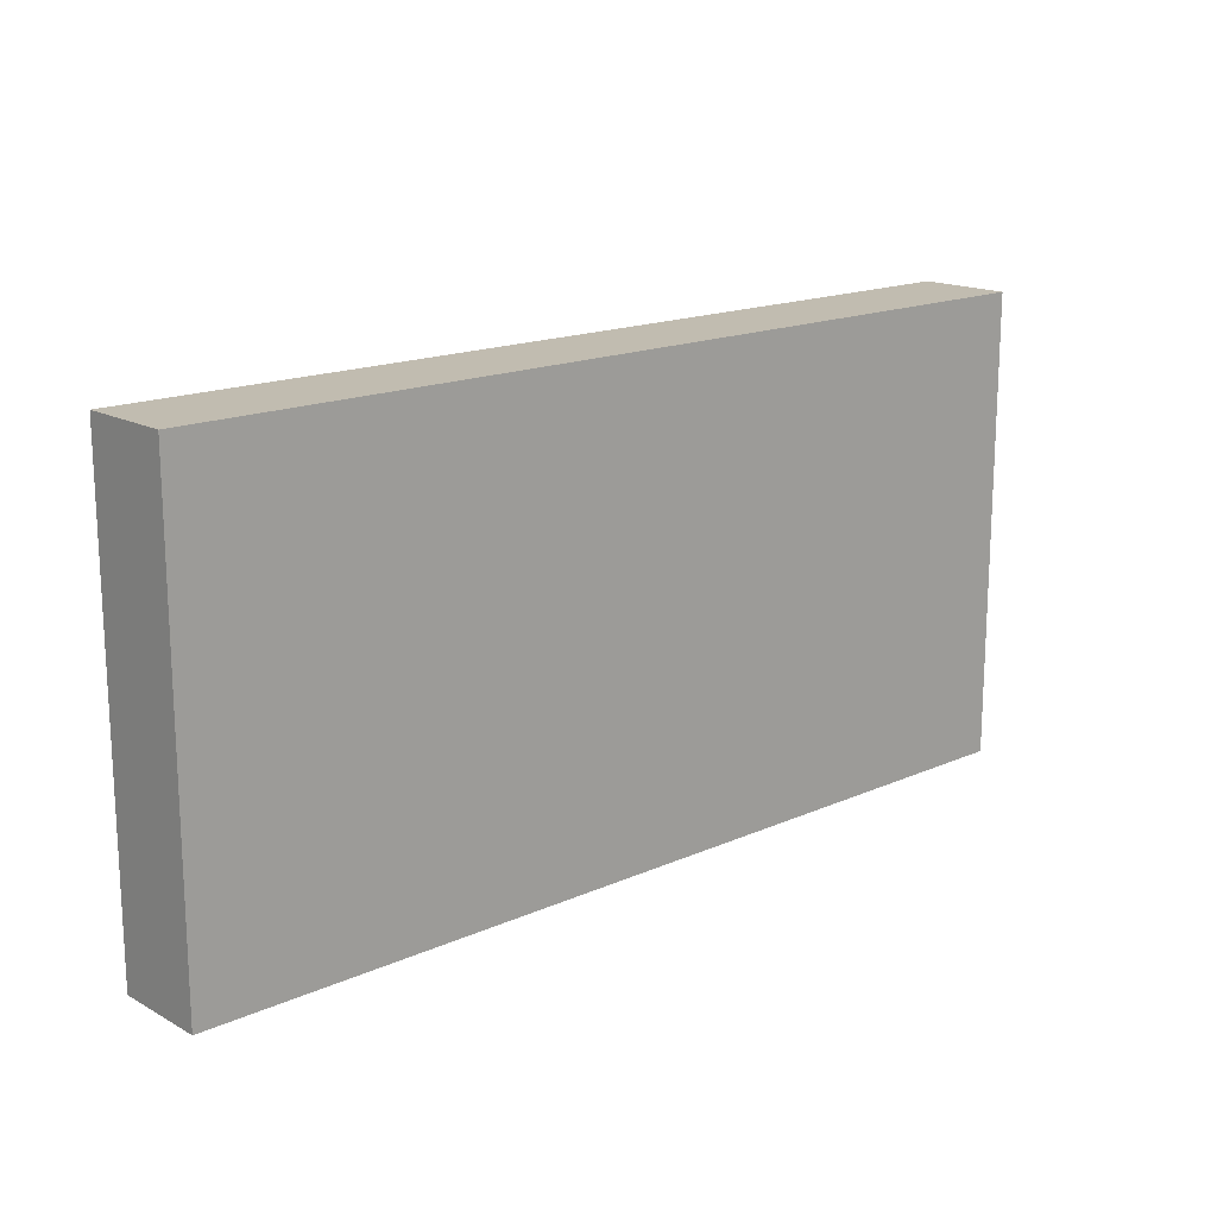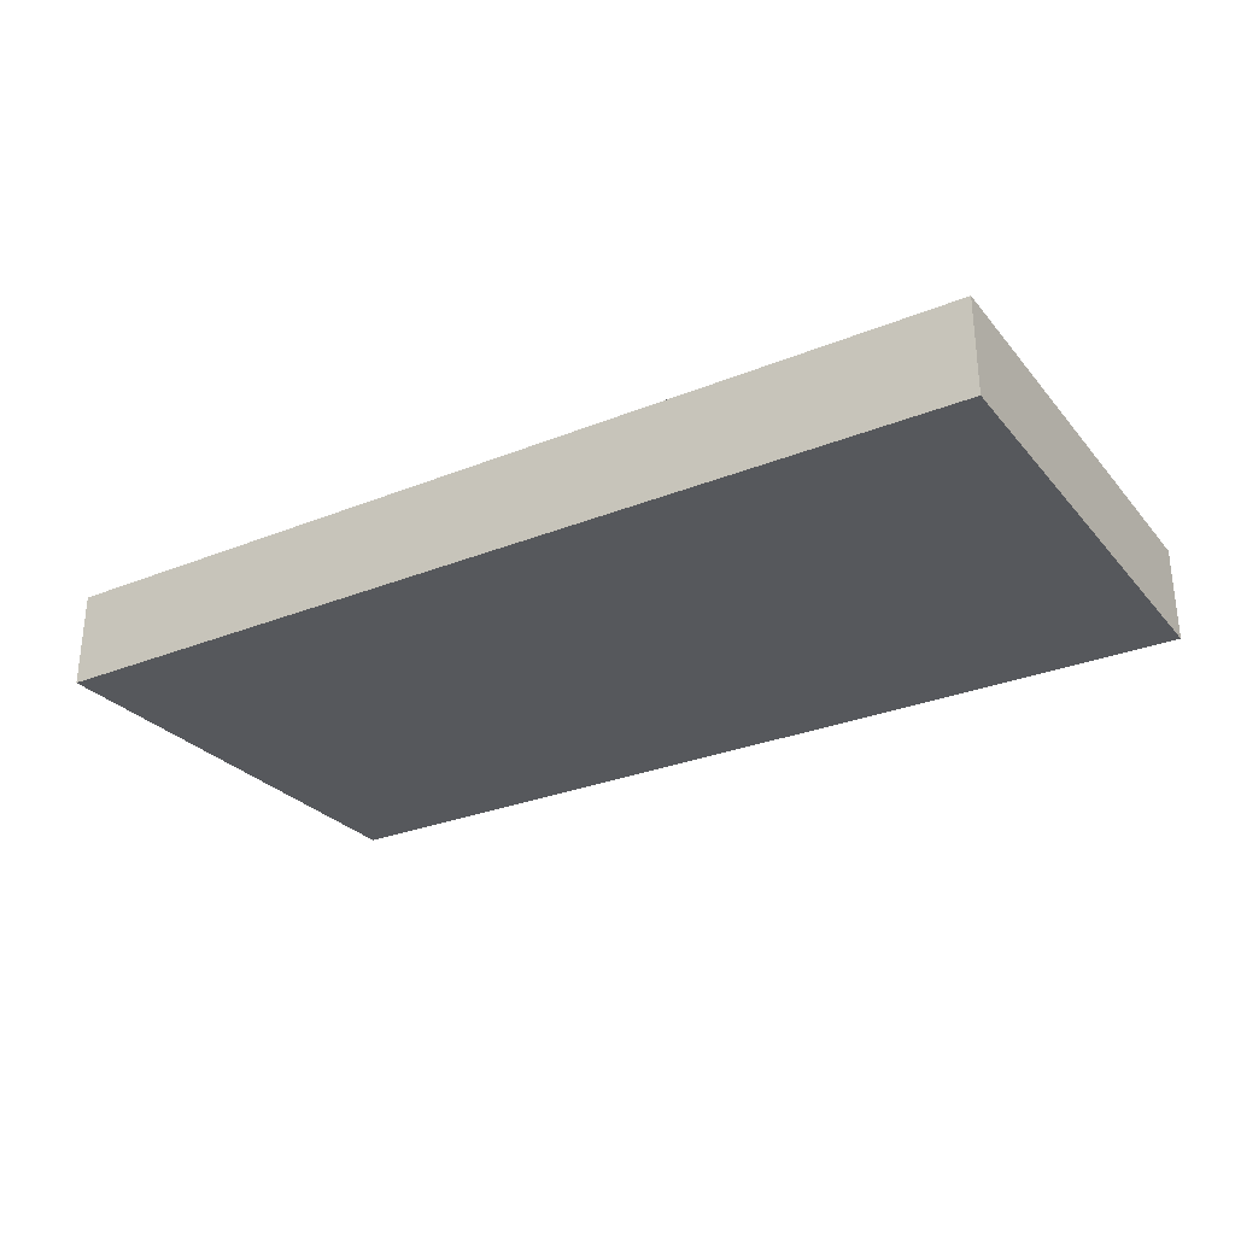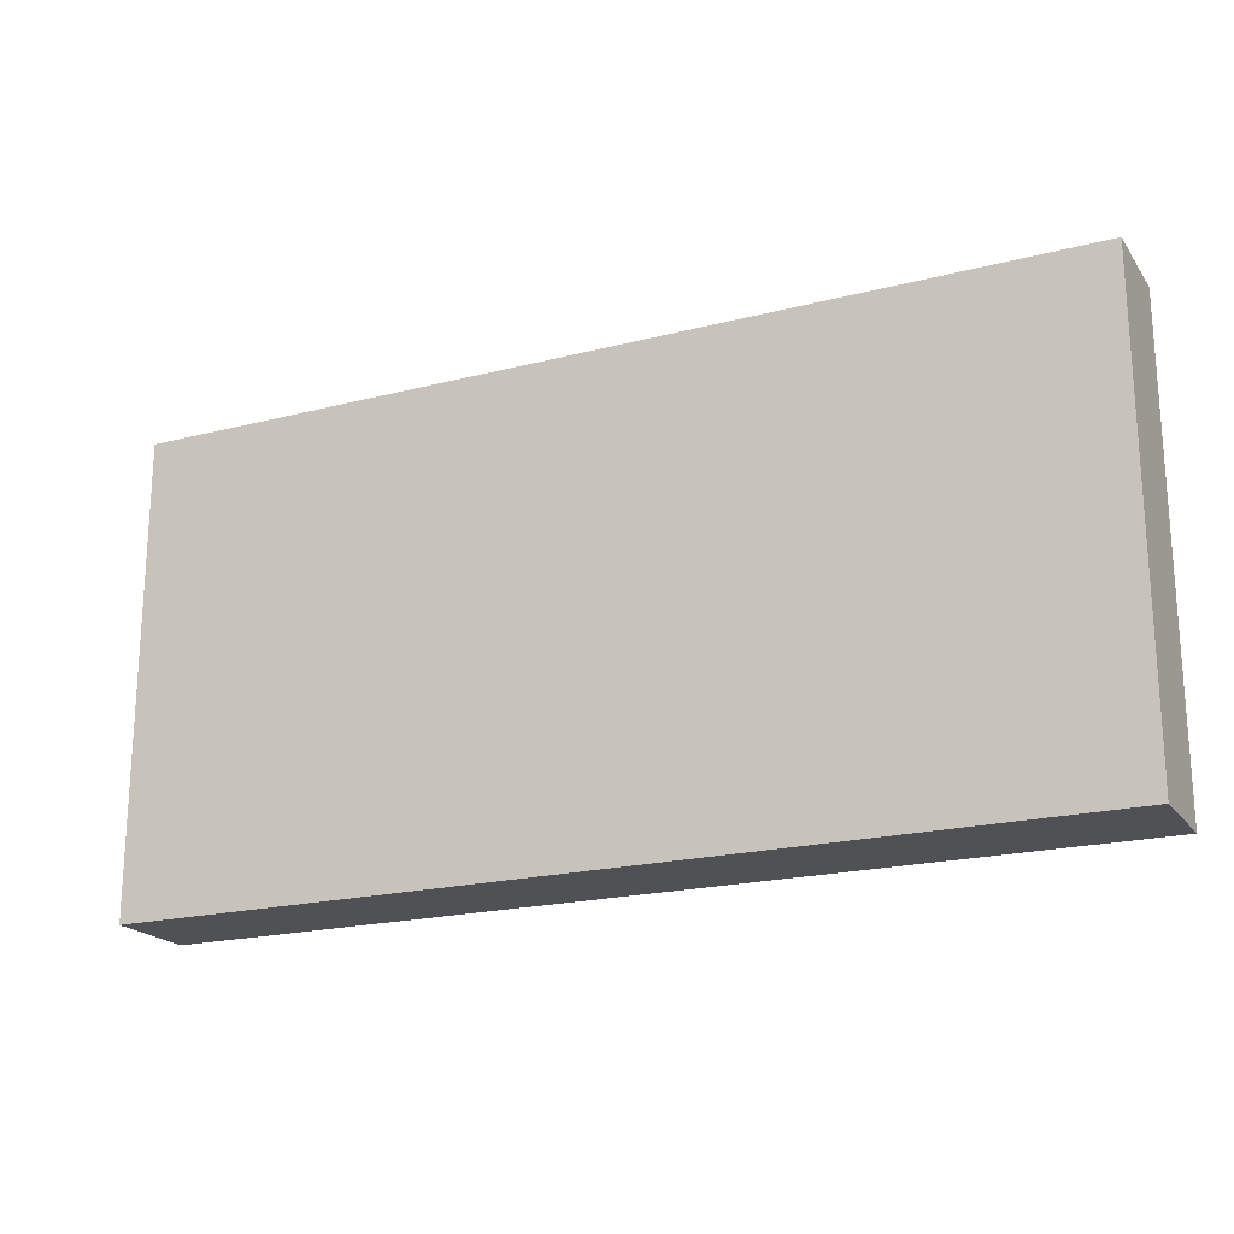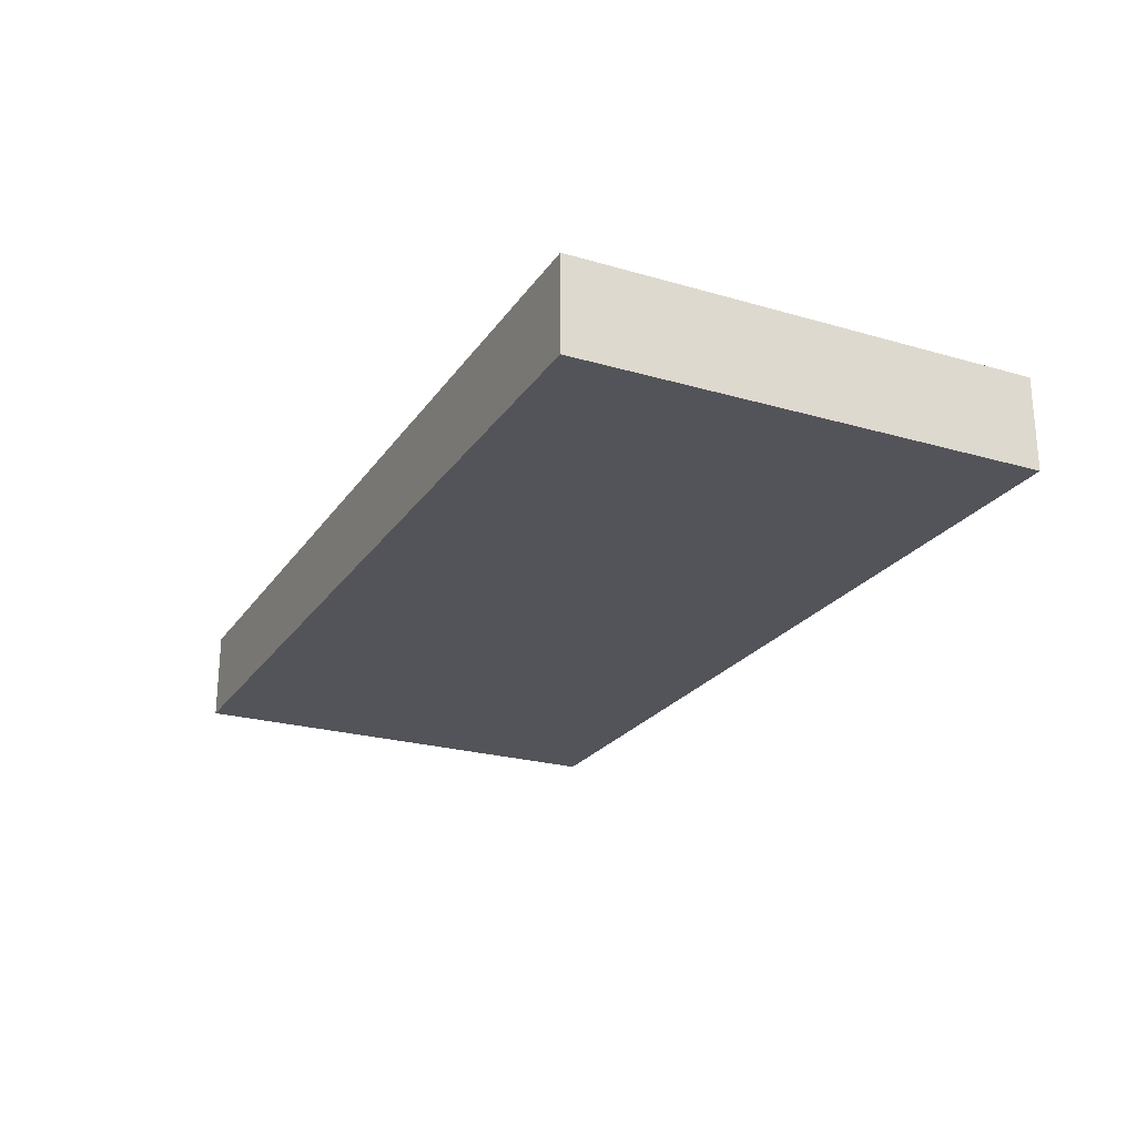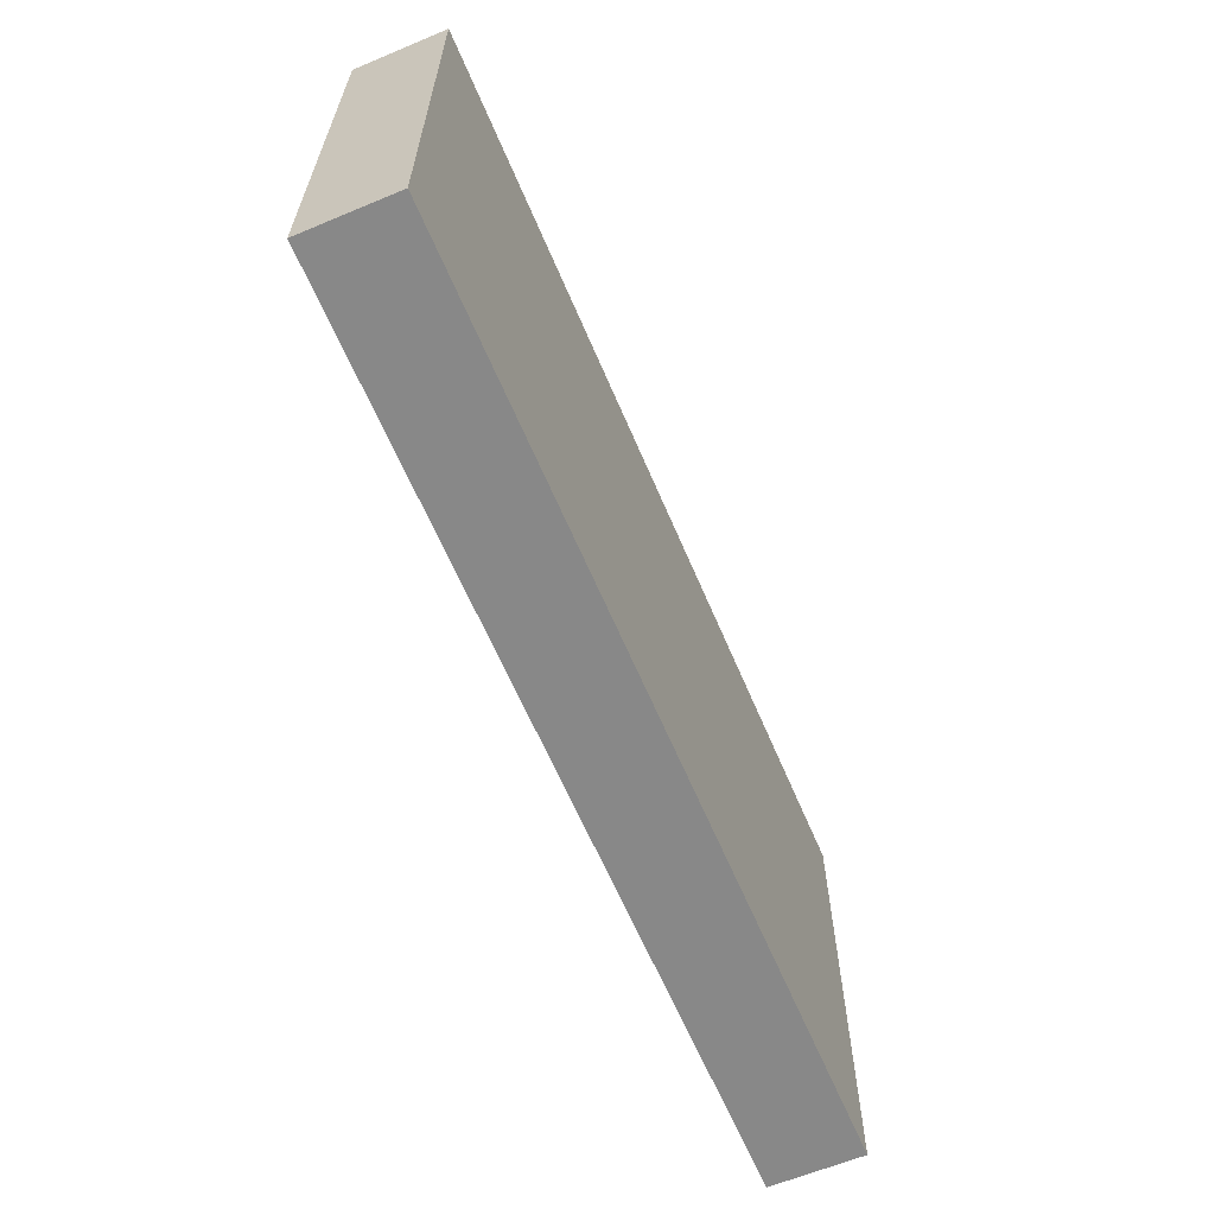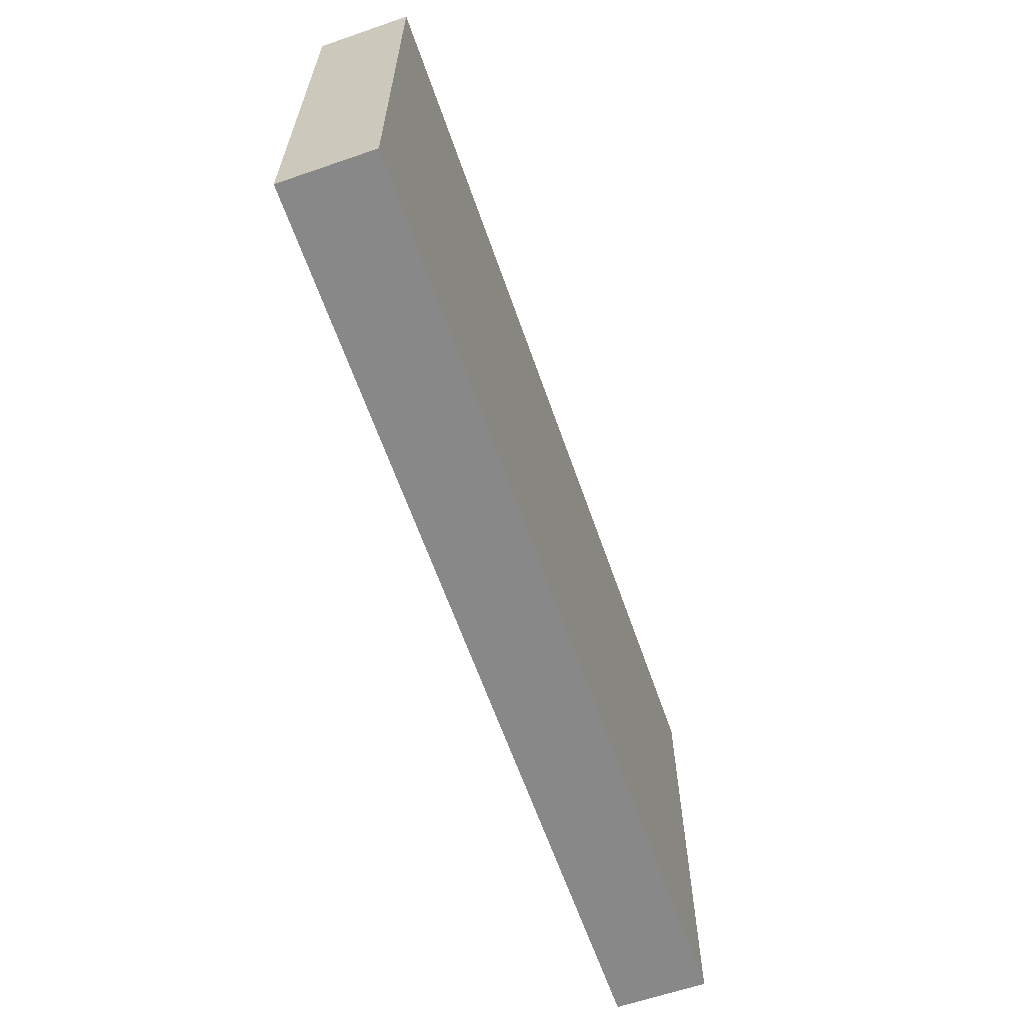
<metadata>
{"format":"obj","ext":"obj","renderer":"f3d","projection":"perspective","resolution":1024,"background":"white","views":[{"elev":16.5,"azim":-42.2,"up":"+Y"},{"elev":-28.2,"azim":31.6,"up":"+Z"},{"elev":-20.1,"azim":25.4,"up":"+Y"},{"elev":-23.7,"azim":64.1,"up":"+Z"},{"elev":-62.7,"azim":112.9,"up":"+Y"},{"elev":-62.8,"azim":-70.8,"up":"+Y"}]}
</metadata>
<code>
o Cube
v 10 10 -1
v 10 0 -1
v 10 10 1
v 10 0 1
v -10 10 -1
v -10 0 -1
v -10 10 1
v -10 0 1
v 10 5 -1
v -10 5 1
v 10 5 1
v -10 5 -1
v 0 0 -1
v 0 10 1
v 0 0 1
v 0 10 -1
v 0 5 -1
v 0 5 1
v -5 0 -1
v -5 10 1
v -5 5 1
v -5 0 1
v -5 10 -1
v -5 5 -1
v -10 7.5 1
v 10 7.5 -1
v 10 7.5 1
v -10 7.5 -1
v 0 7.5 -1
v 0 7.5 1
v -5 7.5 -1
v -5 7.5 1
v -2.5 0 1
v -2.5 10 -1
v -2.5 5 -1
v -2.5 0 -1
v -2.5 10 1
v -2.5 5 1
v -2.5 7.5 1
v -2.5 7.5 -1
v -7.5 0 -1
v -7.5 10 1
v -7.5 5 1
v -7.5 0 1
v -7.5 10 -1
v -7.5 5 -1
v -7.5 7.5 -1
v -7.5 7.5 1
v 10 2.5 -1
v 10 2.5 1
v -10 2.5 -1
v -10 2.5 1
v 0 2.5 1
v 0 2.5 -1
v -5 2.5 -1
v -5 2.5 1
v -2.5 2.5 1
v -2.5 2.5 -1
v -7.5 2.5 -1
v -7.5 2.5 1
v 5 0 1
v 5 10 -1
v 5 5 -1
v 5 0 -1
v 5 10 1
v 5 5 1
v 5 7.5 1
v 5 7.5 -1
v 5 2.5 1
v 5 2.5 -1
v 2.5 0 -1
v 2.5 10 1
v 2.5 5 1
v 2.5 7.5 1
v 2.5 2.5 1
v 2.5 0 1
v 2.5 10 -1
v 2.5 5 -1
v 2.5 7.5 -1
v 2.5 2.5 -1
v 7.5 0 1
v 7.5 10 -1
v 7.5 5 -1
v 7.5 7.5 -1
v 7.5 2.5 -1
v 7.5 0 -1
v 7.5 10 1
v 7.5 5 1
v 7.5 7.5 1
v 7.5 2.5 1
f 5 42 45
f 42 25 48
f 7 28 25
f 2 81 86
f 1 27 26
f 82 26 84
f 83 49 85
f 9 50 49
f 10 51 52
f 43 52 60
f 73 53 75
f 35 54 58
f 34 29 40
f 13 33 36
f 72 30 74
f 16 72 77
f 19 44 41
f 45 31 47
f 46 55 59
f 38 56 57
f 37 32 39
f 23 37 34
f 39 21 38
f 47 24 46
f 74 18 73
f 40 17 35
f 84 9 83
f 26 11 9
f 25 12 10
f 48 10 43
f 31 35 24
f 30 38 18
f 34 14 16
f 14 39 30
f 18 57 53
f 36 22 19
f 23 40 31
f 24 58 55
f 32 43 21
f 28 46 12
f 12 59 51
f 5 47 28
f 41 8 6
f 21 60 56
f 20 48 32
f 45 20 23
f 56 44 22
f 51 41 6
f 55 36 19
f 53 33 15
f 57 22 33
f 59 19 41
f 58 13 36
f 75 15 76
f 60 8 44
f 52 6 8
f 49 4 2
f 85 2 86
f 80 64 71
f 90 61 81
f 79 63 78
f 89 66 88
f 62 87 82
f 87 67 89
f 88 69 90
f 78 70 80
f 77 68 79
f 64 76 71
f 71 15 13
f 16 79 29
f 17 80 54
f 29 78 17
f 54 71 13
f 69 76 61
f 67 73 66
f 77 65 62
f 65 74 67
f 66 75 69
f 11 90 50
f 3 89 27
f 82 3 1
f 27 88 11
f 50 81 4
f 70 86 64
f 68 83 63
f 63 85 70
f 62 84 68
f 86 61 64
f 5 7 42
f 42 7 25
f 7 5 28
f 2 4 81
f 1 3 27
f 82 1 26
f 83 9 49
f 9 11 50
f 10 12 51
f 43 10 52
f 73 18 53
f 35 17 54
f 34 16 29
f 13 15 33
f 72 14 30
f 16 14 72
f 19 22 44
f 45 23 31
f 46 24 55
f 38 21 56
f 37 20 32
f 23 20 37
f 39 32 21
f 47 31 24
f 74 30 18
f 40 29 17
f 84 26 9
f 26 27 11
f 25 28 12
f 48 25 10
f 31 40 35
f 30 39 38
f 34 37 14
f 14 37 39
f 18 38 57
f 36 33 22
f 23 34 40
f 24 35 58
f 32 48 43
f 28 47 46
f 12 46 59
f 5 45 47
f 41 44 8
f 21 43 60
f 20 42 48
f 45 42 20
f 56 60 44
f 51 59 41
f 55 58 36
f 53 57 33
f 57 56 22
f 59 55 19
f 58 54 13
f 75 53 15
f 60 52 8
f 52 51 6
f 49 50 4
f 85 49 2
f 80 70 64
f 90 69 61
f 79 68 63
f 89 67 66
f 62 65 87
f 87 65 67
f 88 66 69
f 78 63 70
f 77 62 68
f 64 61 76
f 71 76 15
f 16 77 79
f 17 78 80
f 29 79 78
f 54 80 71
f 69 75 76
f 67 74 73
f 77 72 65
f 65 72 74
f 66 73 75
f 11 88 90
f 3 87 89
f 82 87 3
f 27 89 88
f 50 90 81
f 70 85 86
f 68 84 83
f 63 83 85
f 62 82 84
f 86 81 61

</code>
